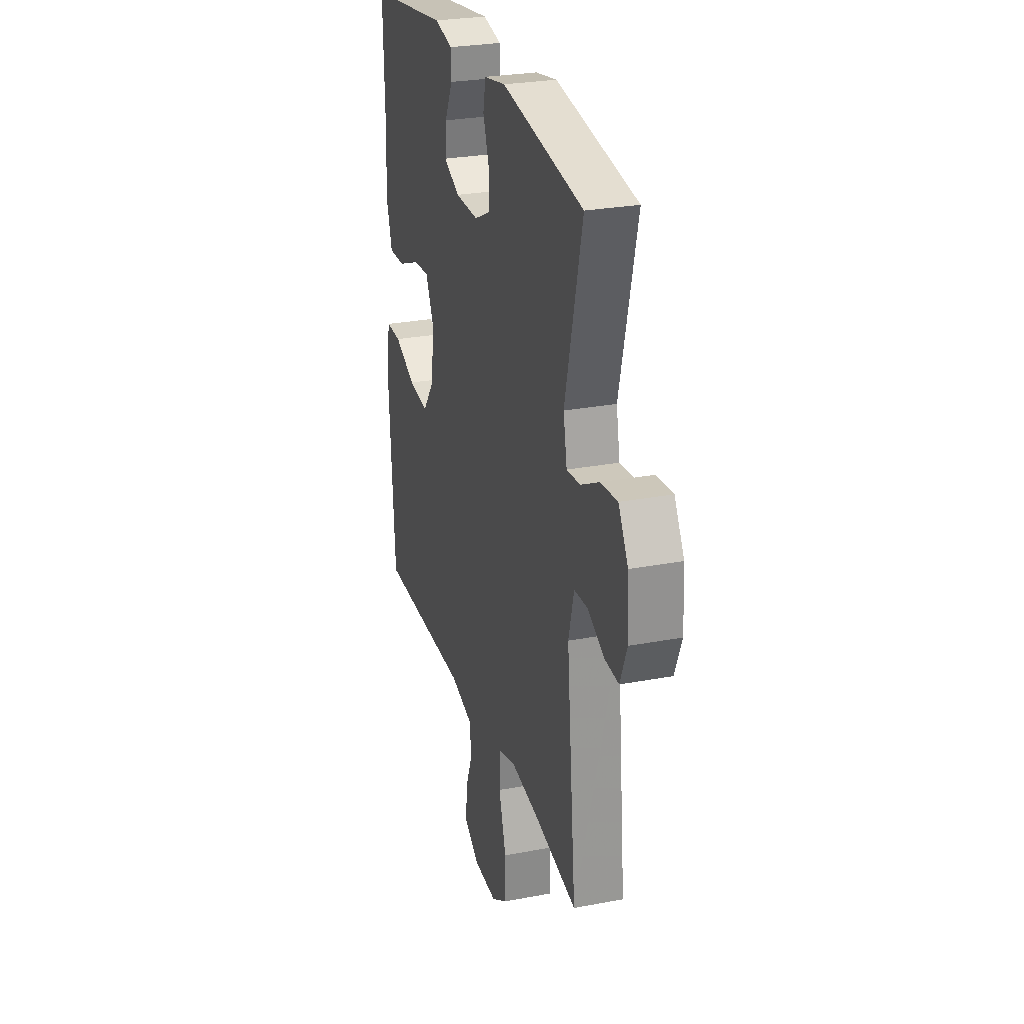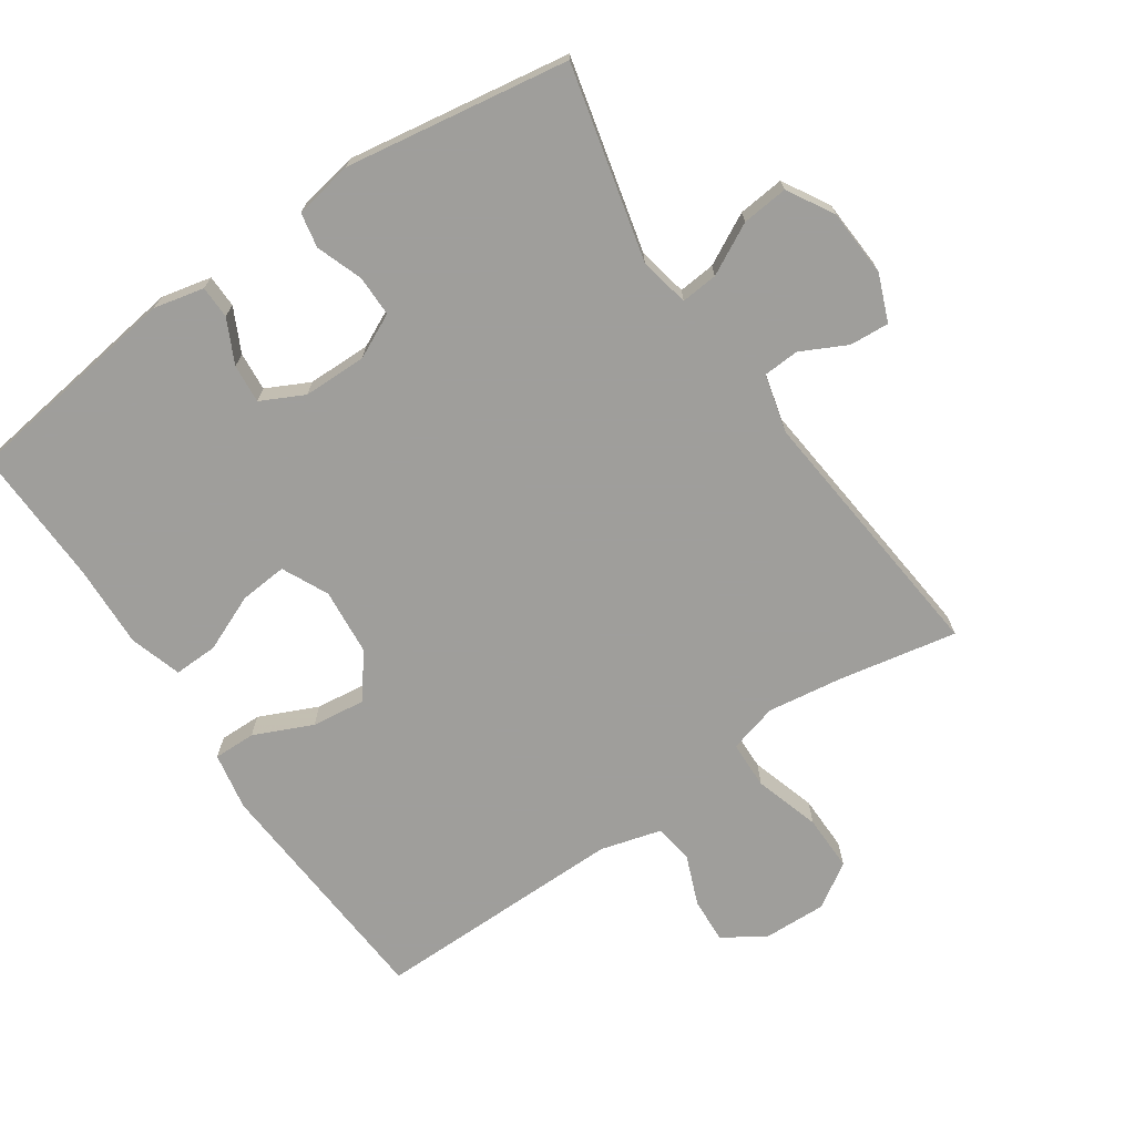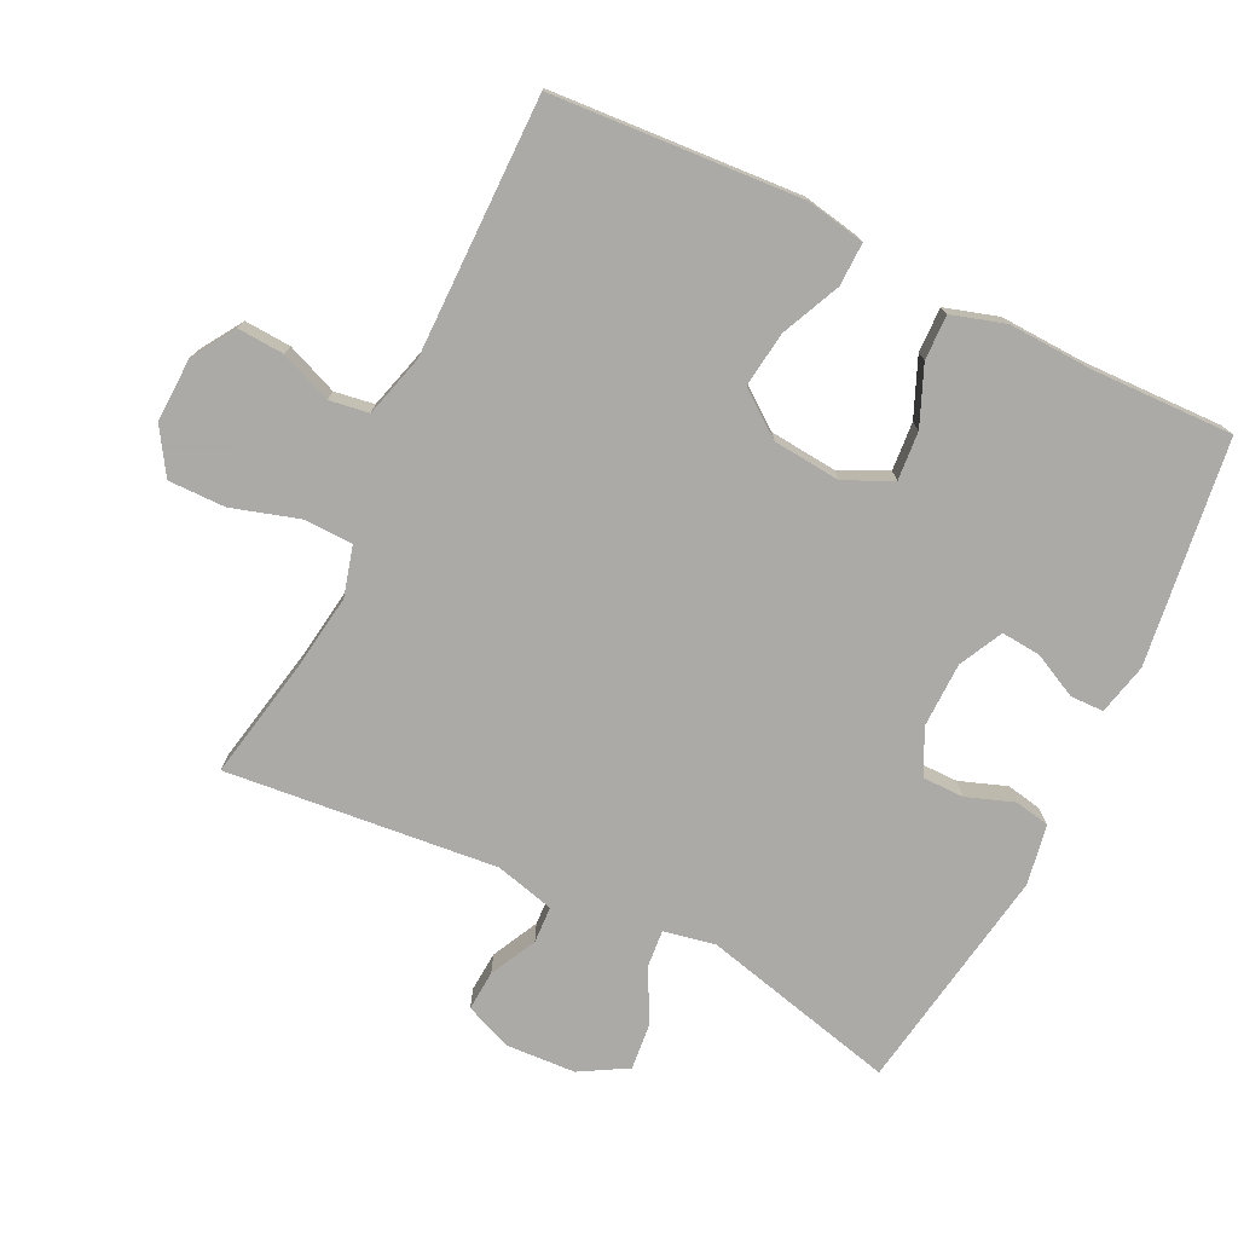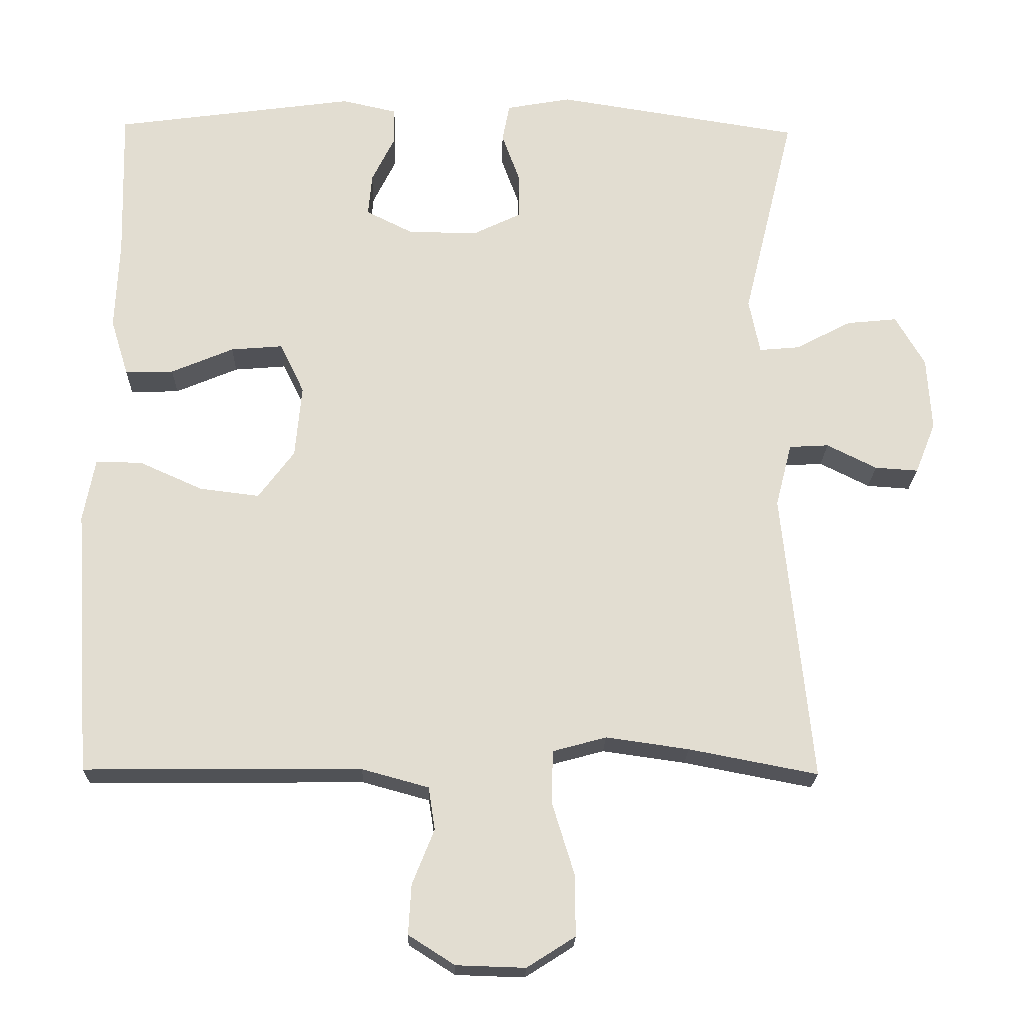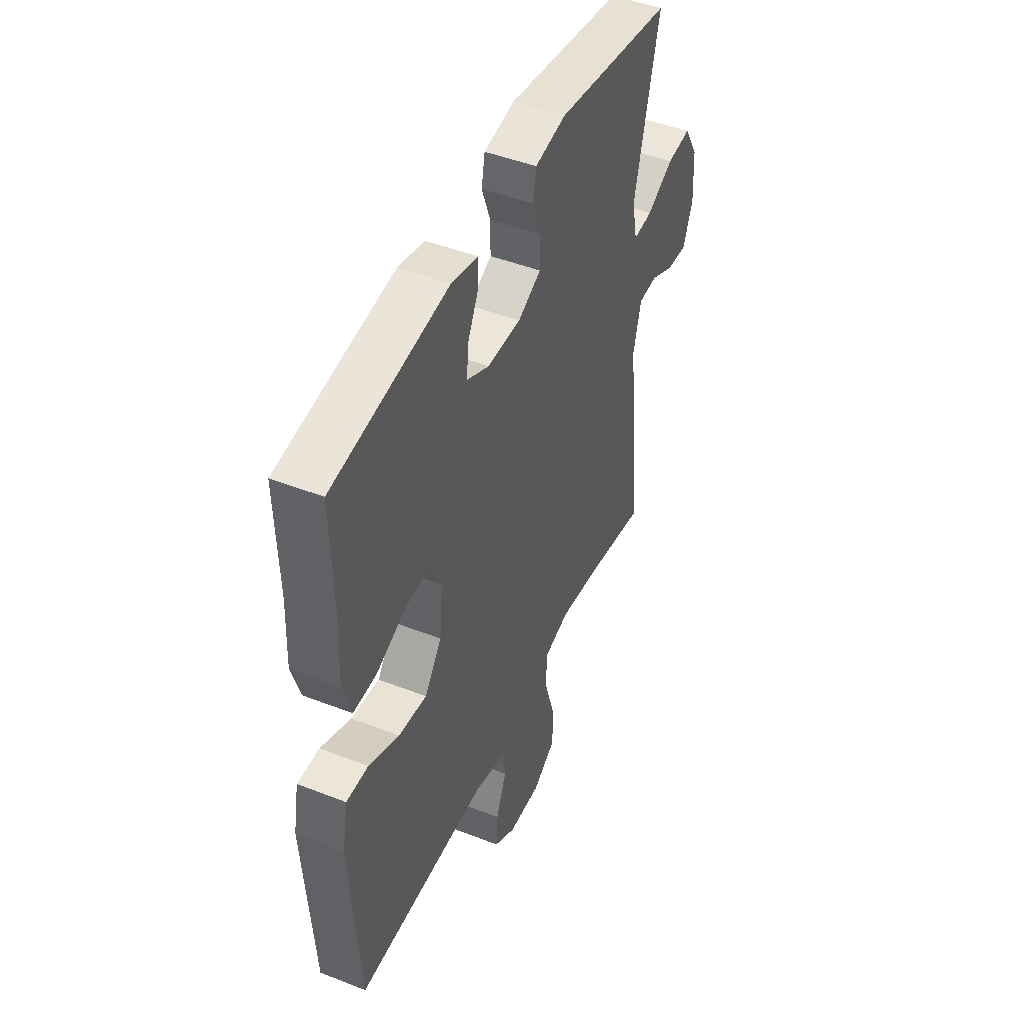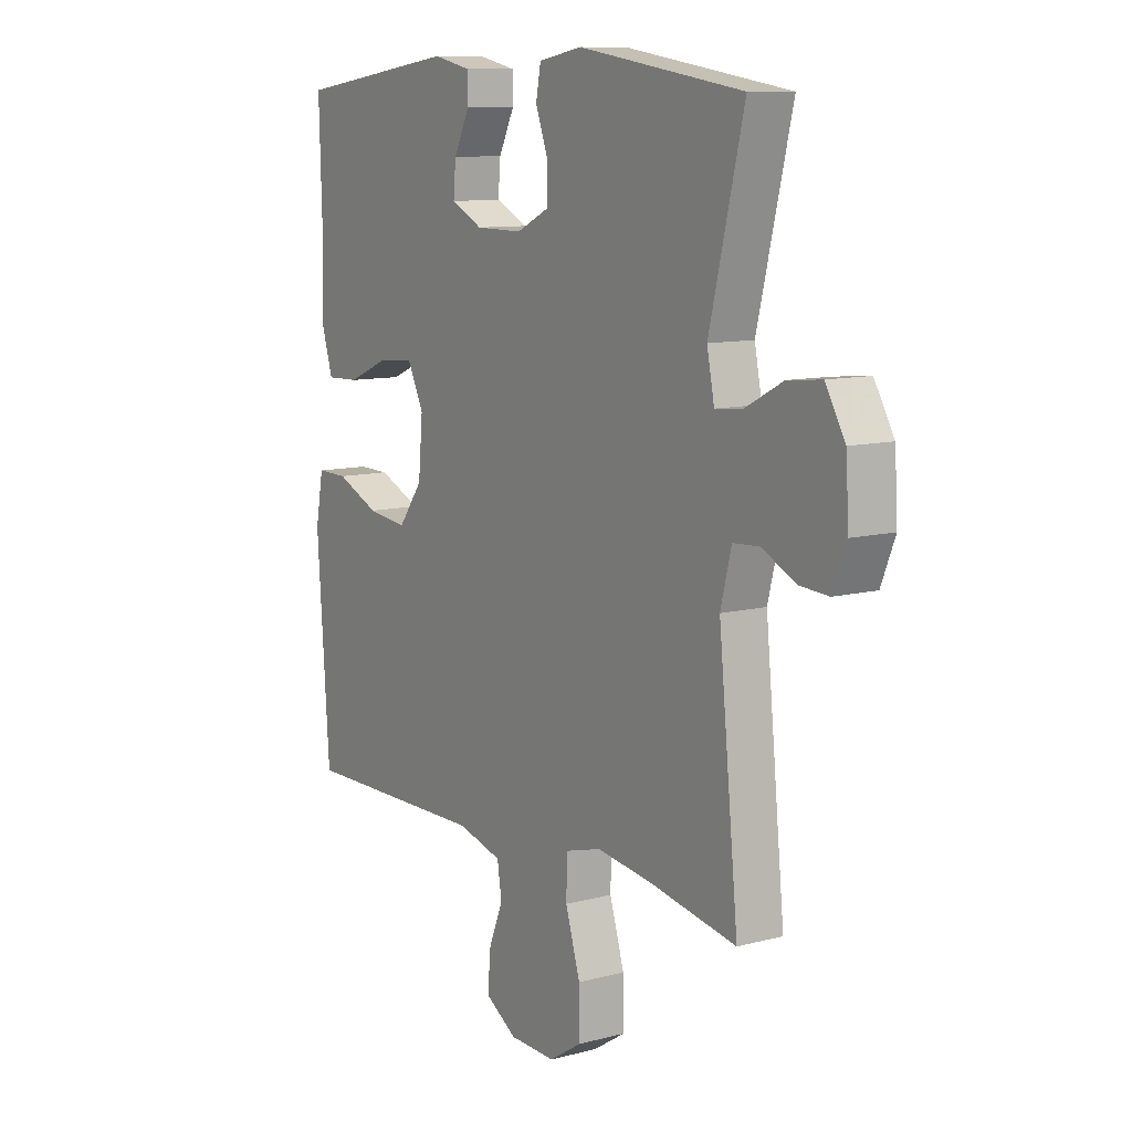
<metadata>
{"format":"obj","ext":"obj","renderer":"f3d","projection":"perspective","resolution":1024,"background":"white","views":[{"elev":27.2,"azim":73.6,"up":"+Z"},{"elev":-70.8,"azim":34.3,"up":"+Y"},{"elev":-75.7,"azim":-116.1,"up":"+Y"},{"elev":-21.2,"azim":-1.4,"up":"+Z"},{"elev":46.8,"azim":-66.0,"up":"+Z"},{"elev":10.2,"azim":56.2,"up":"+Z"}]}
</metadata>
<code>
v -0.5 0.07 -0.5
v -0.525 0.07 -0.135
v -0.509 0.07 -0.049
v -0.446 0.07 -0.05
v -0.359 0.07 -0.089
v -0.278 0.07 -0.099
v -0.229 0.07 -0.033
v -0.22 0.07 0.066
v -0.253 0.07 0.135
v -0.324 0.07 0.129
v -0.409 0.07 0.093
v -0.475 0.07 0.091
v -0.499 0.07 0.169
v -0.494 0.07 0.293
v -0.5 0.07 0.5
v -0.171 0.07 0.545
v -0.096 0.07 0.528
v -0.095 0.07 0.479
v -0.127 0.07 0.414
v -0.132 0.07 0.356
v -0.068 0.07 0.324
v 0.027 0.07 0.323
v 0.093 0.07 0.355
v 0.093 0.07 0.416
v 0.068 0.07 0.485
v 0.078 0.07 0.537
v 0.166 0.07 0.553
v 0.5 0.07 0.5
v 0.43 0.07 0.212
v 0.445 0.07 0.137
v 0.5 0.07 0.142
v 0.576 0.07 0.182
v 0.645 0.07 0.189
v 0.685 0.07 0.12
v 0.691 0.07 0.019
v 0.663 0.07 -0.051
v 0.604 0.07 -0.047
v 0.536 0.07 -0.013
v 0.482 0.07 -0.016
v 0.46 0.07 -0.103
v 0.5 0.07 -0.5
v 0.324 0.07 -0.466
v 0.211 0.07 -0.45
v 0.138 0.07 -0.47
v 0.136 0.07 -0.542
v 0.166 0.07 -0.64
v 0.167 0.07 -0.724
v 0.101 0.07 -0.766
v 0.007 0.07 -0.763
v -0.056 0.07 -0.723
v -0.052 0.07 -0.655
v -0.022 0.07 -0.58
v -0.031 0.07 -0.522
v -0.122 0.07 -0.497
v -0.5 0 -0.5
v -0.525 0 -0.135
v -0.509 0 -0.049
v -0.446 0 -0.05
v -0.359 0 -0.089
v -0.278 0 -0.099
v -0.229 0 -0.033
v -0.22 0 0.066
v -0.253 0 0.135
v -0.324 0 0.129
v -0.409 0 0.093
v -0.475 0 0.091
v -0.499 0 0.169
v -0.494 0 0.293
v -0.5 0 0.5
v -0.171 0 0.545
v -0.096 0 0.528
v -0.095 0 0.479
v -0.127 0 0.414
v -0.132 0 0.356
v -0.068 0 0.324
v 0.027 0 0.323
v 0.093 0 0.355
v 0.093 0 0.416
v 0.068 0 0.485
v 0.078 0 0.537
v 0.166 0 0.553
v 0.5 0 0.5
v 0.43 0 0.212
v 0.445 0 0.137
v 0.5 0 0.142
v 0.576 0 0.182
v 0.645 0 0.189
v 0.685 0 0.12
v 0.691 0 0.019
v 0.663 0 -0.051
v 0.604 0 -0.047
v 0.536 0 -0.013
v 0.482 0 -0.016
v 0.46 0 -0.103
v 0.5 0 -0.5
v 0.324 0 -0.466
v 0.211 0 -0.45
v 0.138 0 -0.47
v 0.136 0 -0.542
v 0.166 0 -0.64
v 0.167 0 -0.724
v 0.101 0 -0.766
v 0.007 0 -0.763
v -0.056 0 -0.723
v -0.052 0 -0.655
v -0.022 0 -0.58
v -0.031 0 -0.522
v -0.122 0 -0.497
f 50 51 52
f 49 50 52
f 48 49 52
f 47 48 52
f 46 47 52
f 45 46 52
f 44 45 52 53
f 40 41 42
f 39 40 42 43
f 36 37 38
f 35 36 38
f 34 35 38
f 33 34 38
f 32 33 38
f 31 32 38
f 30 31 38 39
f 27 28 29
f 26 27 29
f 25 26 29
f 24 25 29
f 23 24 29 30
f 39 43 44
f 30 39 44
f 23 30 44
f 22 23 44
f 17 18 19
f 16 17 19
f 15 16 19
f 14 15 19
f 14 19 20
f 13 14 20
f 12 13 20
f 11 12 20
f 10 11 20
f 9 10 20 21
f 3 4 5
f 2 3 5
f 1 2 5
f 54 1 5
f 54 5 6
f 53 54 6 7
f 44 53 7 8
f 21 22 44
f 9 21 44
f 8 9 44
f 106 105 104
f 106 104 103
f 106 103 102
f 106 102 101
f 106 101 100
f 106 100 99
f 107 106 99 98
f 96 95 94
f 97 96 94 93
f 92 91 90
f 92 90 89
f 92 89 88
f 92 88 87
f 92 87 86
f 92 86 85
f 93 92 85 84
f 83 82 81
f 83 81 80
f 83 80 79
f 83 79 78
f 84 83 78 77
f 98 97 93
f 98 93 84
f 98 84 77
f 98 77 76
f 73 72 71
f 73 71 70
f 73 70 69
f 73 69 68
f 74 73 68
f 74 68 67
f 74 67 66
f 74 66 65
f 74 65 64
f 75 74 64 63
f 59 58 57
f 59 57 56
f 59 56 55
f 59 55 108
f 60 59 108
f 61 60 108 107
f 62 61 107 98
f 98 76 75
f 98 75 63
f 98 63 62
f 1 55 56 2
f 2 56 57 3
f 3 57 58 4
f 4 58 59 5
f 5 59 60 6
f 6 60 61 7
f 7 61 62 8
f 8 62 63 9
f 9 63 64 10
f 10 64 65 11
f 11 65 66 12
f 12 66 67 13
f 13 67 68 14
f 14 68 69 15
f 15 69 70 16
f 16 70 71 17
f 17 71 72 18
f 18 72 73 19
f 19 73 74 20
f 20 74 75 21
f 21 75 76 22
f 22 76 77 23
f 23 77 78 24
f 24 78 79 25
f 25 79 80 26
f 26 80 81 27
f 27 81 82 28
f 28 82 83 29
f 29 83 84 30
f 30 84 85 31
f 31 85 86 32
f 32 86 87 33
f 33 87 88 34
f 34 88 89 35
f 35 89 90 36
f 36 90 91 37
f 37 91 92 38
f 38 92 93 39
f 39 93 94 40
f 40 94 95 41
f 41 95 96 42
f 42 96 97 43
f 43 97 98 44
f 44 98 99 45
f 45 99 100 46
f 46 100 101 47
f 47 101 102 48
f 48 102 103 49
f 49 103 104 50
f 50 104 105 51
f 51 105 106 52
f 52 106 107 53
f 53 107 108 54
f 54 108 55 1

</code>
